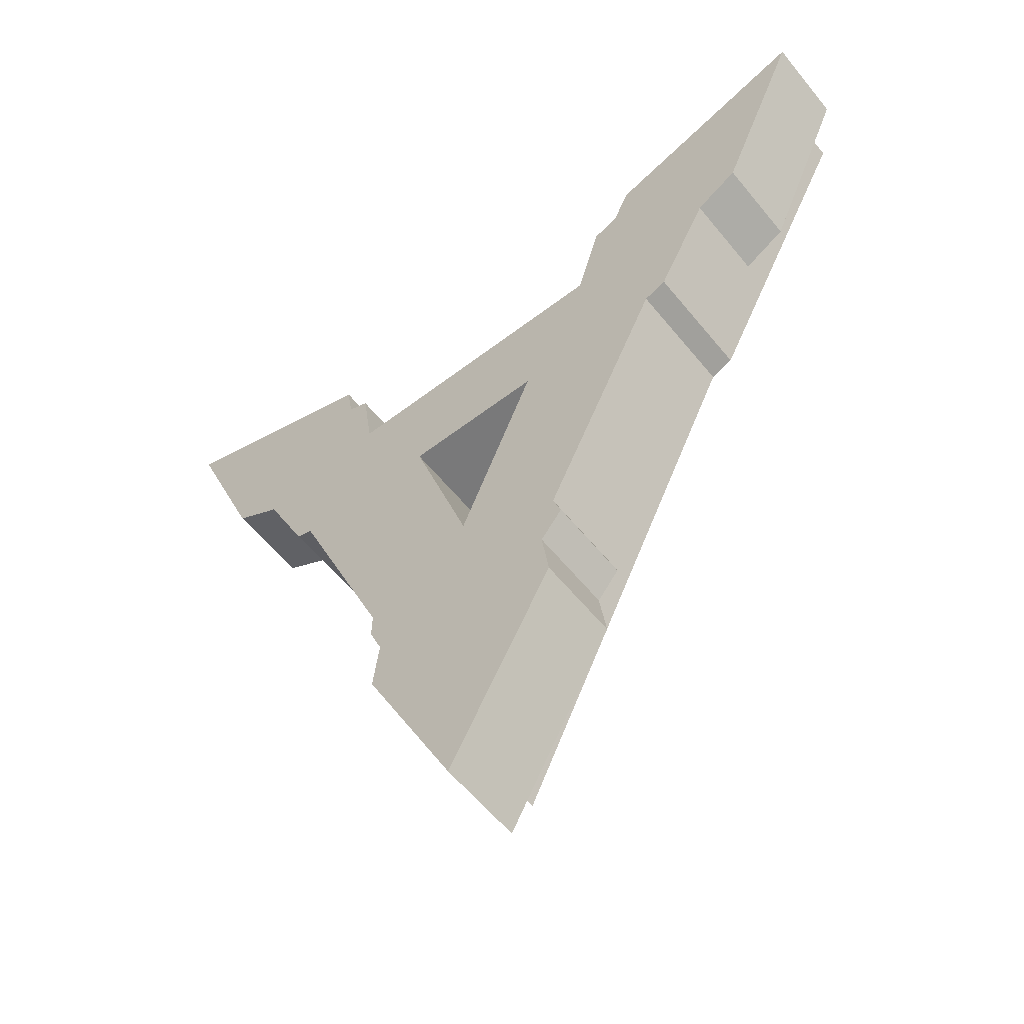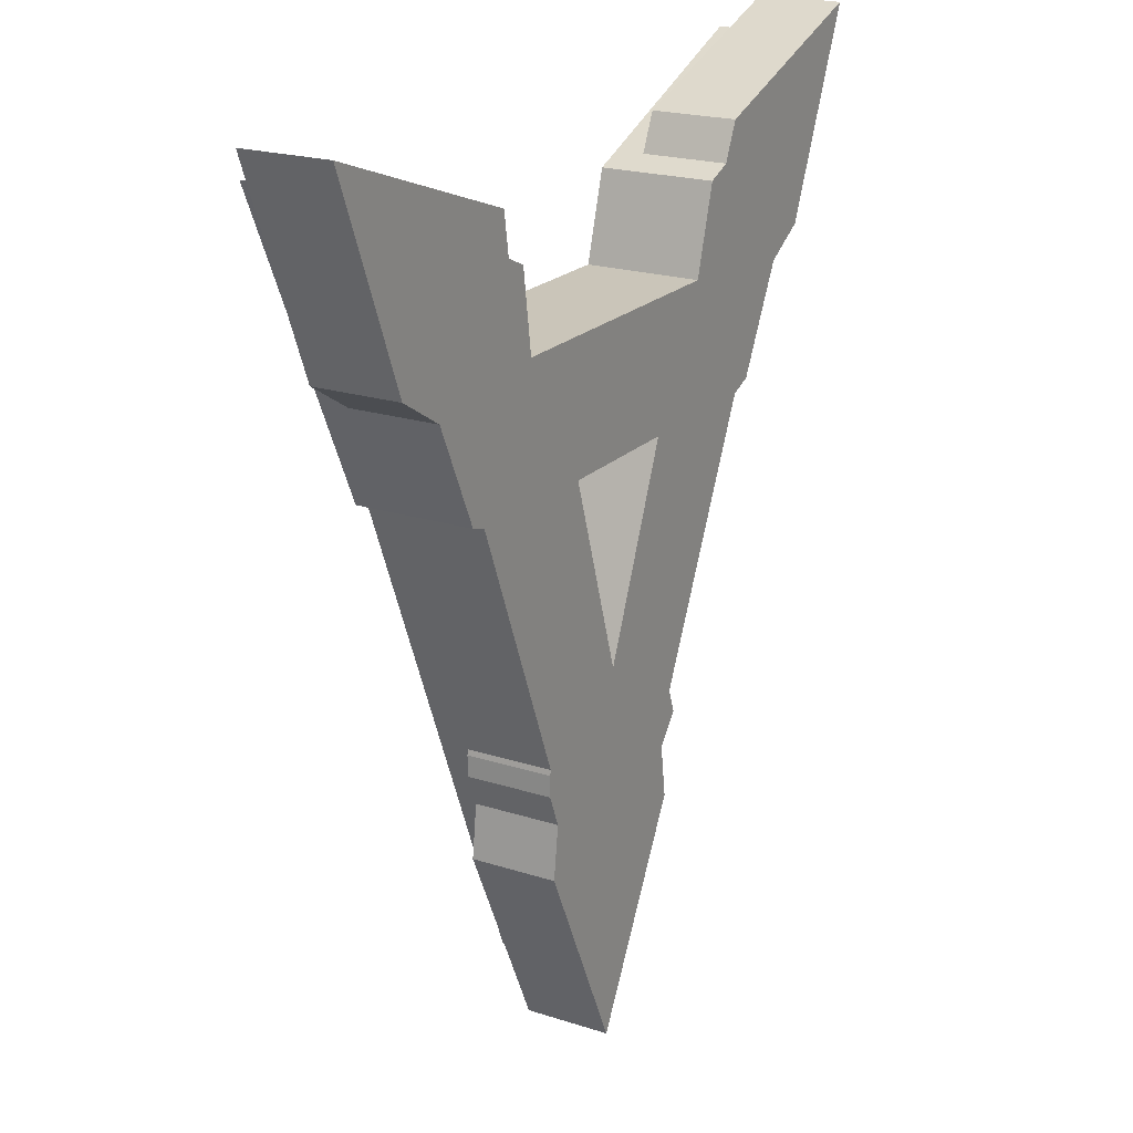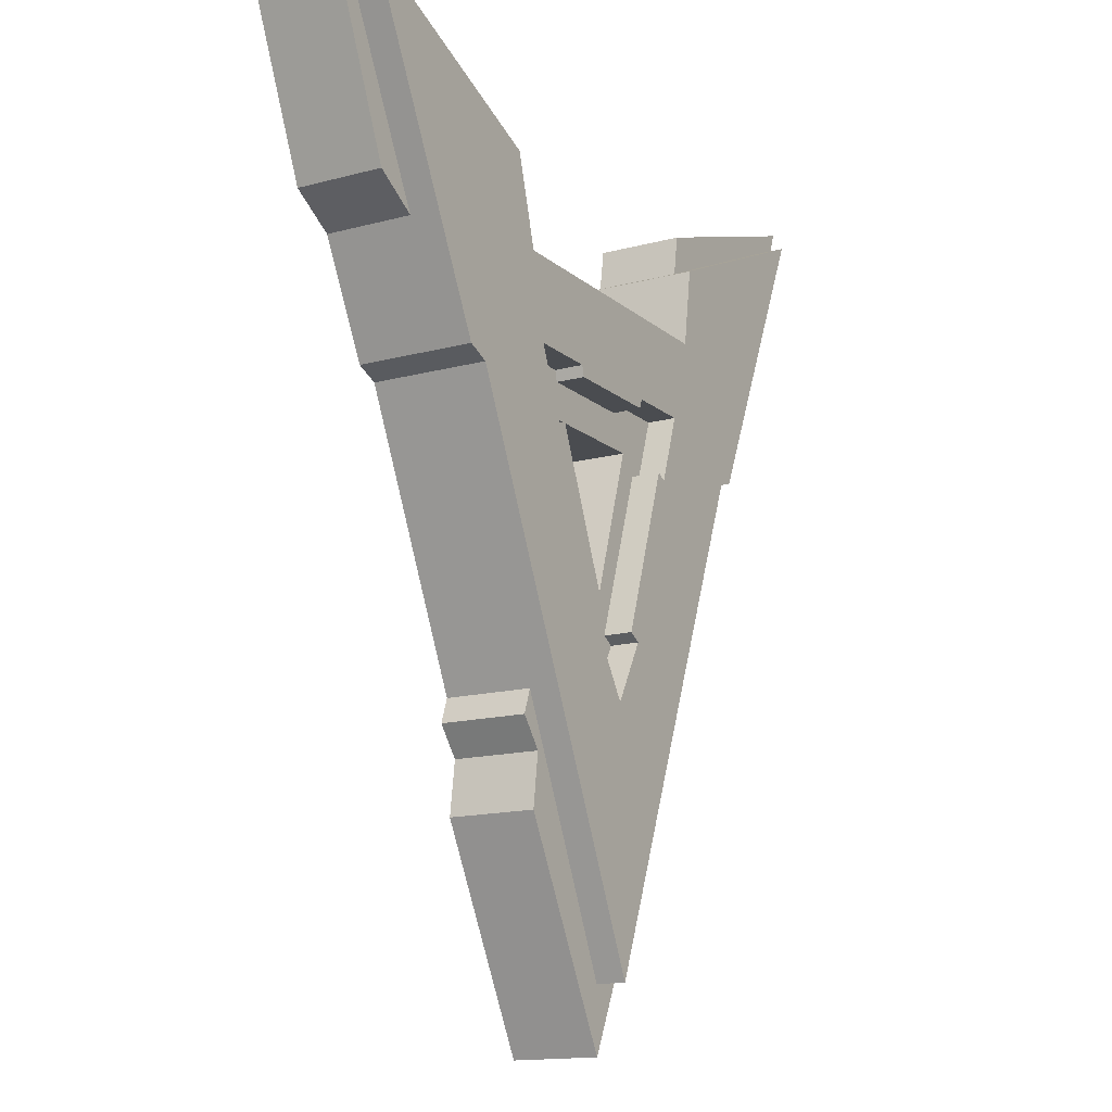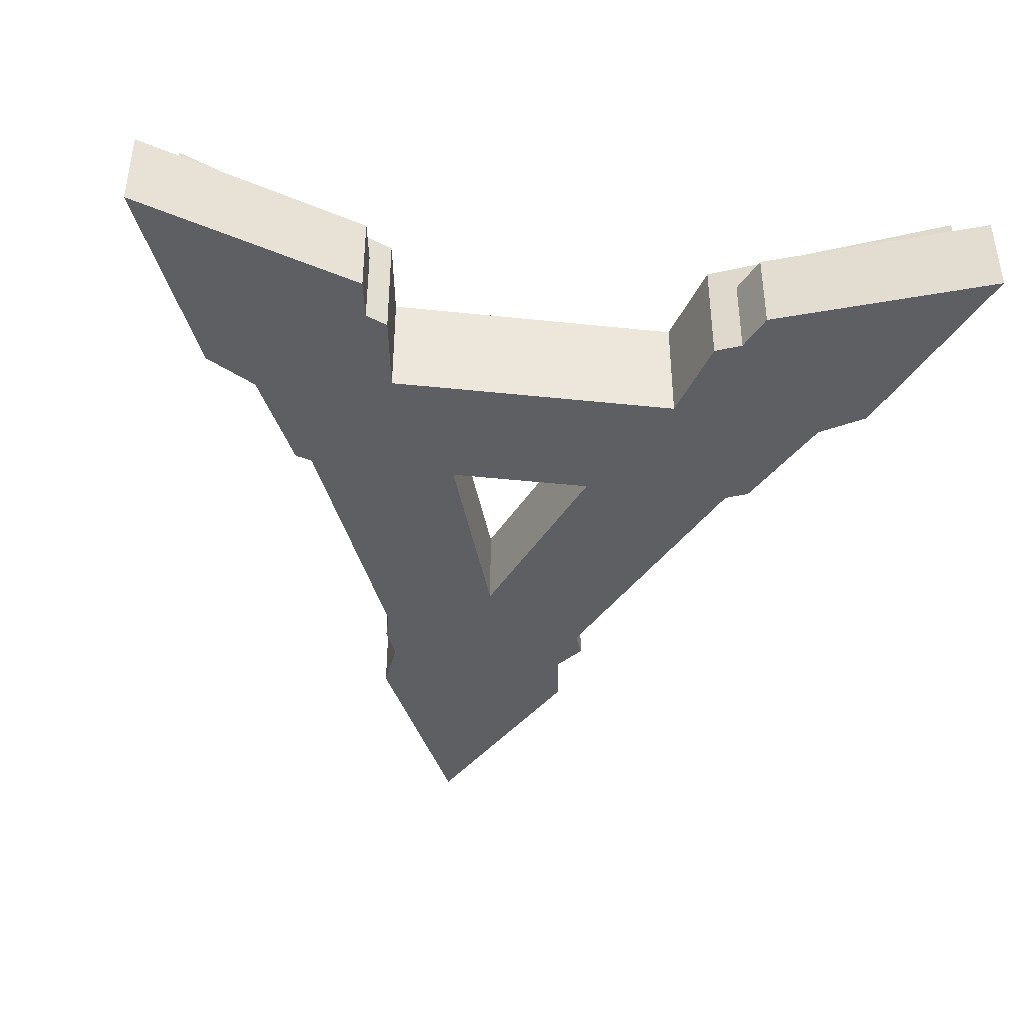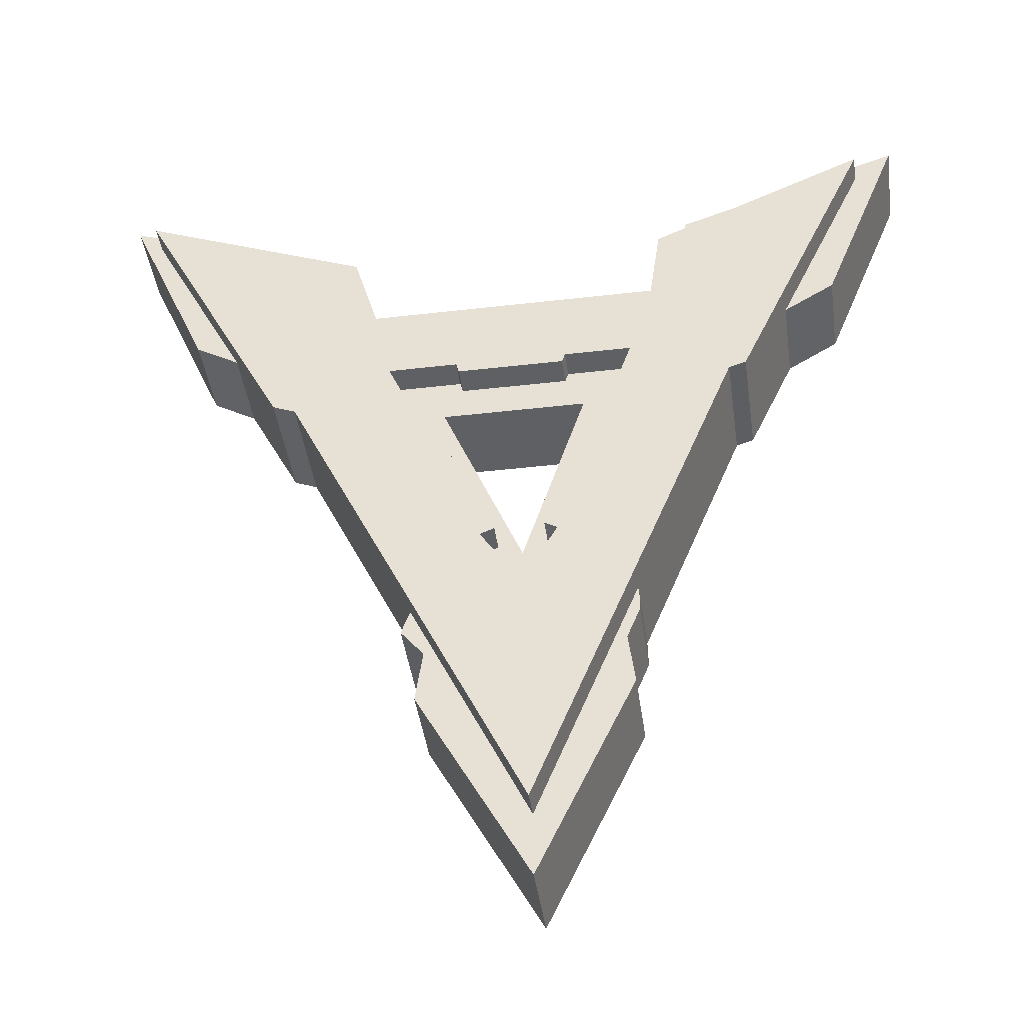
<metadata>
{"format":"obj","ext":"obj","renderer":"f3d","projection":"perspective","resolution":1024,"background":"white","views":[{"elev":-57.8,"azim":38.5,"up":"+Z"},{"elev":20.6,"azim":-59.6,"up":"+Z"},{"elev":-14.7,"azim":120.3,"up":"+Z"},{"elev":-41.8,"azim":-7.3,"up":"+Y"},{"elev":-42.6,"azim":-172.1,"up":"+Z"}]}
</metadata>
<code>
v 7.4 0 8
v 5.9 0 4.5
v 5.9 1.5 4.5
v 7.4 1.5 8
v 3.592 0 6.653
v 7.4 0 8
v 7.4 1.5 8
v 3.592 1.5 6.653
v 3.3 0 6
v 3.592 0 6.653
v 3.592 1.5 6.653
v 3.3 1.5 6
v 5.9 0 4.5
v 5.123 0 4.035
v 5.123 1.5 4.035
v 5.9 1.5 4.5
v 5.9 1.5 4.5
v 5.123 1.5 4.035
v 6.9 1.5 7.5
v 3.3 1.5 6
v 3.592 1.5 6.653
v 7.4 1.5 8
v 3.3 0 6
v 3.3 1.5 6
v 6.9 1.5 7.5
v 6.9 2 7.5
v 2.836 2 5.807
v 2.836 0 5.807
v -1.36 0 2.056
v -0.2527 0 -1.383
v -0.2527 1.5 -1.383
v -1.36 1.5 2.056
v 1.154 0 2.056
v -1.36 0 2.056
v -1.36 1.5 2.056
v 1.154 1.5 2.056
v -0.2527 0 -1.383
v 1.154 0 2.056
v 1.154 1.5 2.056
v -0.2527 1.5 -1.383
v -0.2527 1.5 -1.383
v 1.154 1.5 2.056
v -1.36 1.5 2.056
v -1.1 1.5 2.846
v -1.042 1.5 2.677
v 0.8298 1.5 2.677
v 0.8776 1.5 2.867
v 2.1 1.5 2.867
v 1.6 1.5 1.7
v 1.439 1.5 1.769
v 0.1635 1.5 -1.207
v 0.4148 1.5 -1.314
v -0.3 1.5 -2.4
v -0.91 1.5 -1.314
v -0.6867 1.5 -1.189
v -1.682 1.5 1.735
v -1.858 1.5 1.636
v -2.27 1.5 2.846
v -0.3 1.5 -2.4
v 0.4148 1.5 -1.314
v 0.4148 2 -1.314
v -0.3 2 -2.4
v 0.4148 1.5 -1.314
v 0.1635 1.5 -1.207
v 0.1635 2 -1.207
v 0.4148 2 -1.314
v 0.1635 1.5 -1.207
v 1.439 1.5 1.769
v 1.439 2 1.769
v 0.1635 2 -1.207
v 1.439 1.5 1.769
v 1.6 1.5 1.7
v 1.6 2 1.7
v 1.439 2 1.769
v 1.6 1.5 1.7
v 2.1 1.5 2.867
v 2.1 2 2.867
v 1.6 2 1.7
v 2.1 1.5 2.867
v 0.8776 1.5 2.867
v 0.8776 2 2.867
v 2.1 2 2.867
v 0.8776 1.5 2.867
v 0.8298 1.5 2.677
v 0.8298 2 2.677
v 0.8776 2 2.867
v 0.8298 1.5 2.677
v -1.042 1.5 2.677
v -1.042 2 2.677
v 0.8298 2 2.677
v -7.4 0 8
v -3.4 0 6.6
v -3.4 1.5 6.6
v -7.4 1.5 8
v -6 0 4.5
v -7.4 0 8
v -7.4 1.5 8
v -6 1.5 4.5
v -5.11 0 3.955
v -6 0 4.5
v -6 1.5 4.5
v -5.11 1.5 3.955
v -3.4 0 6.6
v -3.287 0 5.873
v -3.287 1.5 5.873
v -3.4 1.5 6.6
v -3.4 1.5 6.6
v -3.287 1.5 5.873
v -6.7 1.5 7.4
v -5.11 1.5 3.955
v -6 1.5 4.5
v -7.4 1.5 8
v -5.11 0 3.955
v -5.11 1.5 3.955
v -6.7 1.5 7.4
v -6.7 2 7.4
v -4.3 2 2.2
v -4.3 0 2.2
v -1.968 0 -3.406
v -2.198 0 -2.84
v -2.198 1.5 -2.84
v -1.968 1.5 -3.406
v -2.083 0 -4.327
v -1.968 0 -3.406
v -1.968 1.5 -3.406
v -2.083 1.5 -4.327
v -0.4 0 -7.9
v -2.083 0 -4.327
v -2.083 1.5 -4.327
v -0.4 1.5 -7.9
v 1.529 0 -4.327
v -0.4 0 -7.9
v -0.4 1.5 -7.9
v 1.529 1.5 -4.327
v 1.4 0 -3.4
v 1.529 0 -4.327
v 1.529 1.5 -4.327
v 1.4 1.5 -3.4
v 1.8 0 -2.9
v 1.4 0 -3.4
v 1.4 1.5 -3.4
v 1.8 1.5 -2.9
v 1.647 0 -2.474
v 1.8 0 -2.9
v 1.8 1.5 -2.9
v 1.647 1.5 -2.474
v -2.198 0 -2.474
v -2.182 0 -2.382
v -2.182 1.5 -2.382
v -2.198 1.5 -2.474
v -2.198 0 -2.84
v -2.198 0 -2.474
v -2.198 1.5 -2.474
v -2.198 1.5 -2.84
v -2.198 1.5 -2.84
v -2.198 1.5 -2.474
v -2.182 1.5 -2.382
v -0.3958 1.5 -6.784
v 1.647 1.5 -2.474
v 1.8 1.5 -2.9
v 1.4 1.5 -3.4
v 1.529 1.5 -4.327
v -0.4 1.5 -7.9
v -2.083 1.5 -4.327
v -1.968 1.5 -3.406
v 1.647 0 -2.474
v 1.647 1.5 -2.474
v -0.3958 1.5 -6.784
v -0.3958 2 -6.784
v 3.798 2 2.064
v 3.798 0 2.064
v -0.91 1.5 -1.314
v -0.3 1.5 -2.4
v -0.3 2 -2.4
v -0.91 2 -1.314
v -0.6867 1.5 -1.189
v -0.91 1.5 -1.314
v -0.91 2 -1.314
v -0.6867 2 -1.189
v -1.682 1.5 1.735
v -0.6867 1.5 -1.189
v -0.6867 2 -1.189
v -1.682 2 1.735
v -1.858 1.5 1.636
v -1.682 1.5 1.735
v -1.682 2 1.735
v -1.858 2 1.636
v -2.27 1.5 2.846
v -1.858 1.5 1.636
v -1.858 2 1.636
v -2.27 2 2.846
v -1.1 1.5 2.846
v -2.27 1.5 2.846
v -2.27 2 2.846
v -1.1 2 2.846
v -1.042 1.5 2.677
v -1.1 1.5 2.846
v -1.1 2 2.846
v -1.042 2 2.677
v -2.182 1.5 -2.382
v -2.182 0 -2.382
v -4 0 2.1
v -4 2 2.1
v -0.3958 2 -6.784
v -0.3958 1.5 -6.784
v 4.197 0 2.231
v 3.798 0 2.064
v 3.798 2 2.064
v 4.197 2 2.231
v 5.123 1.5 4.035
v 5.123 0 4.035
v 4.197 0 2.231
v 4.197 2 2.231
v 6.9 2 7.5
v 6.9 1.5 7.5
v 2.4 0 4.3
v 2.836 0 5.807
v 2.836 2 5.807
v 2.4 2 4.3
v -2.7 0 4.3
v 2.4 0 4.3
v 2.4 2 4.3
v -2.7 2 4.3
v -2.9 0 5.7
v -2.7 0 4.3
v -2.7 2 4.3
v -2.9 2 5.7
v -3.287 1.5 5.873
v -3.287 0 5.873
v -2.9 0 5.7
v -2.9 2 5.7
v -6.7 2 7.4
v -6.7 1.5 7.4
v -4 0 2.1
v -4.3 0 2.2
v -4.3 2 2.2
v -4 2 2.1
v -1.042 2 2.677
v -1.1 2 2.846
v -2.27 2 2.846
v -1.858 2 1.636
v -1.682 2 1.735
v -0.6867 2 -1.189
v -0.91 2 -1.314
v -0.3 2 -2.4
v 0.4148 2 -1.314
v 0.1635 2 -1.207
v 1.439 2 1.769
v 1.6 2 1.7
v 2.1 2 2.867
v 0.8776 2 2.867
v 0.8298 2 2.677
v -4 2 2.1
v -4.3 2 2.2
v -6.7 2 7.4
v -2.9 2 5.7
v -2.7 2 4.3
v 2.4 2 4.3
v 2.836 2 5.807
v 6.9 2 7.5
v 4.197 2 2.231
v 3.798 2 2.064
v -0.3958 2 -6.784
v 1.154 0 2.056
v -0.2527 0 -1.383
v -1.36 0 2.056
v -4.3 0 2.2
v -4 0 2.1
v -2.182 0 -2.382
v -2.198 0 -2.474
v -2.198 0 -2.84
v -1.968 0 -3.406
v -2.083 0 -4.327
v -0.4 0 -7.9
v 1.529 0 -4.327
v 1.4 0 -3.4
v 1.8 0 -2.9
v 1.647 0 -2.474
v 3.798 0 2.064
v 4.197 0 2.231
v 5.123 0 4.035
v 5.9 0 4.5
v 7.4 0 8
v 3.592 0 6.653
v 3.3 0 6
v 2.836 0 5.807
v 2.4 0 4.3
v -2.7 0 4.3
v -2.9 0 5.7
v -3.287 0 5.873
v -3.4 0 6.6
v -7.4 0 8
v -6 0 4.5
v -5.11 0 3.955
g 6741ad38-e317-11ea-9792-54bf646e7e1f
f 1 2 4
f 4 2 3
g 6742e61a-e317-11ea-a281-54bf646e7e1f
f 5 6 8
f 8 6 7
g 67441eba-e317-11ea-a815-54bf646e7e1f
f 9 10 12
f 12 10 11
g 6745ccb8-e317-11ea-ad63-54bf646e7e1f
f 13 14 16
f 16 14 15
g 67470570-e317-11ea-b89d-54bf646e7e1f
f 18 19 17
f 17 19 22
f 22 19 21
f 21 19 20
g 66f26cd8-e317-11ea-84a9-54bf646e7e1f
f 23 24 28
f 28 24 27
f 27 24 26
f 26 24 25
g 6748daa2-e317-11ea-9314-54bf646e7e1f
f 29 30 32
f 32 30 31
g 674a3a64-e317-11ea-b908-54bf646e7e1f
f 33 34 36
f 36 34 35
g 674b731c-e317-11ea-b5ef-54bf646e7e1f
f 37 38 40
f 40 38 39
g 674dbd92-e317-11ea-9de8-54bf646e7e1f
f 42 51 41
f 41 51 53
f 41 53 54
f 43 46 42
f 42 46 47
f 42 47 48
f 41 55 43
f 43 55 56
f 43 56 58
f 58 56 57
f 58 44 43
f 43 44 45
f 43 45 46
f 49 50 48
f 48 50 42
f 50 51 42
f 51 52 53
f 54 55 41
g 66ebdbee-e317-11ea-8935-54bf646e7e1f
f 59 60 62
f 62 60 61
g 66eb66ae-e317-11ea-8848-54bf646e7e1f
f 63 64 66
f 66 64 65
g 66eaf168-e317-11ea-a499-54bf646e7e1f
f 67 68 70
f 70 68 69
g 66ea7c22-e317-11ea-86df-54bf646e7e1f
f 71 72 74
f 74 72 73
g 66ea2dee-e317-11ea-9533-54bf646e7e1f
f 75 76 78
f 78 76 77
g 66e9dfc6-e317-11ea-a5e2-54bf646e7e1f
f 79 80 82
f 82 80 81
g 66e99198-e317-11ea-bc65-54bf646e7e1f
f 83 84 86
f 86 84 85
g 66e9436c-e317-11ea-b685-54bf646e7e1f
f 87 88 90
f 90 88 89
g 67502f1c-e317-11ea-a7b3-54bf646e7e1f
f 91 92 94
f 94 92 93
g 6751dd40-e317-11ea-82bd-54bf646e7e1f
f 95 96 98
f 98 96 97
g 6753b264-e317-11ea-afc3-54bf646e7e1f
f 99 100 102
f 102 100 101
g 6755ae9e-e317-11ea-8bfd-54bf646e7e1f
f 103 104 106
f 106 104 105
g 6757f936-e317-11ea-ad17-54bf646e7e1f
f 108 109 107
f 107 109 112
f 112 109 111
f 111 109 110
g 66f5c8de-e317-11ea-abab-54bf646e7e1f
f 113 114 118
f 118 114 117
f 117 114 116
f 116 114 115
g 675a1c52-e317-11ea-8c41-54bf646e7e1f
f 119 120 122
f 122 120 121
g 675c3f9c-e317-11ea-b9b1-54bf646e7e1f
f 123 124 126
f 126 124 125
g 675e8a1c-e317-11ea-add7-54bf646e7e1f
f 127 128 130
f 130 128 129
g 6760ad40-e317-11ea-9091-54bf646e7e1f
f 131 132 134
f 134 132 133
g 6764cc7e-e317-11ea-859a-54bf646e7e1f
f 135 136 138
f 138 136 137
g 67689db4-e317-11ea-a0b5-54bf646e7e1f
f 139 140 142
f 142 140 141
g 676bf9b4-e317-11ea-8b9d-54bf646e7e1f
f 143 144 146
f 146 144 145
g 676f077a-e317-11ea-9e3e-54bf646e7e1f
f 147 148 150
f 150 148 149
g 67712ae2-e317-11ea-ba11-54bf646e7e1f
f 151 152 154
f 154 152 153
g 67734e18-e317-11ea-be9d-54bf646e7e1f
f 155 156 165
f 165 156 157
f 165 157 158
f 159 161 158
f 158 161 162
f 158 162 163
f 159 160 161
f 163 164 158
f 158 164 165
g 66f0becc-e317-11ea-a8ac-54bf646e7e1f
f 166 167 171
f 171 167 170
f 170 167 169
f 169 167 168
g 66ec5140-e317-11ea-8681-54bf646e7e1f
f 172 173 175
f 175 173 174
g 66eced9c-e317-11ea-811f-54bf646e7e1f
f 176 177 179
f 179 177 178
g 66ed89f6-e317-11ea-9f81-54bf646e7e1f
f 180 181 183
f 183 181 182
g 66ee2658-e317-11ea-9f57-54bf646e7e1f
f 184 185 187
f 187 185 186
g 66eee9a8-e317-11ea-b2fc-54bf646e7e1f
f 188 189 191
f 191 189 190
g 66ef5f00-e317-11ea-8370-54bf646e7e1f
f 192 193 195
f 195 193 194
g 66efd43a-e317-11ea-ae3d-54bf646e7e1f
f 196 197 199
f 199 197 198
g 66f04982-e317-11ea-99cc-54bf646e7e1f
f 201 202 200
f 200 202 203
f 200 203 204
f 204 205 200
g 66f15b26-e317-11ea-b60e-54bf646e7e1f
f 206 207 209
f 209 207 208
g 66f1d06c-e317-11ea-8afb-54bf646e7e1f
f 211 212 210
f 210 212 213
f 210 213 214
f 214 215 210
g 66f3092c-e317-11ea-8b36-54bf646e7e1f
f 216 217 219
f 219 217 218
g 66f3a58a-e317-11ea-bcb6-54bf646e7e1f
f 220 221 223
f 223 221 222
g 66f441d8-e317-11ea-a3a3-54bf646e7e1f
f 224 225 227
f 227 225 226
g 66f4de3e-e317-11ea-be7d-54bf646e7e1f
f 229 230 228
f 228 230 231
f 228 231 232
f 232 233 228
g 66f68c3a-e317-11ea-ac4e-54bf646e7e1f
f 234 235 237
f 237 235 236
g 66f74fb4-e317-11ea-b410-54bf646e7e1f
f 252 238 251
f 251 238 239
f 251 239 257
f 257 239 240
f 257 240 253
f 253 240 241
f 253 241 244
f 244 241 243
f 243 241 242
f 253 244 263
f 263 244 245
f 263 245 246
f 247 248 246
f 246 248 249
f 246 249 262
f 262 249 250
f 262 250 258
f 258 250 251
f 258 251 257
f 253 254 257
f 257 254 256
f 256 254 255
f 262 258 261
f 261 258 259
f 261 259 260
f 262 263 246
g 66f86164-e317-11ea-8fcf-54bf646e7e1f
f 265 278 264
f 264 278 279
f 264 279 287
f 287 279 280
f 287 280 281
f 266 269 265
f 265 269 272
f 265 272 276
f 276 272 275
f 275 272 273
f 275 273 274
f 264 287 266
f 266 287 288
f 266 288 268
f 268 288 267
f 267 288 294
f 294 288 290
f 294 290 293
f 293 290 291
f 293 291 292
f 268 269 266
f 269 270 272
f 272 270 271
f 277 278 276
f 276 278 265
f 287 281 285
f 285 281 282
f 285 282 284
f 284 282 283
f 285 286 287
f 288 289 290

</code>
